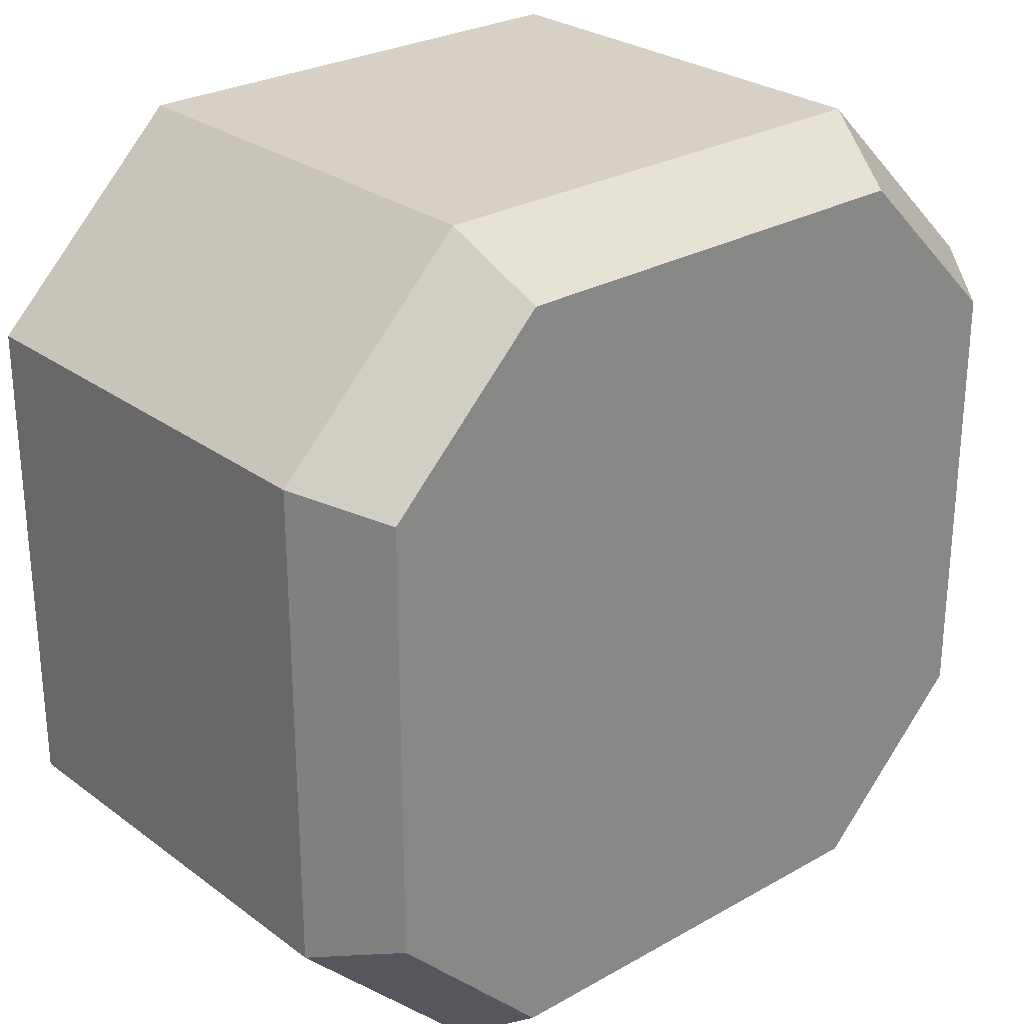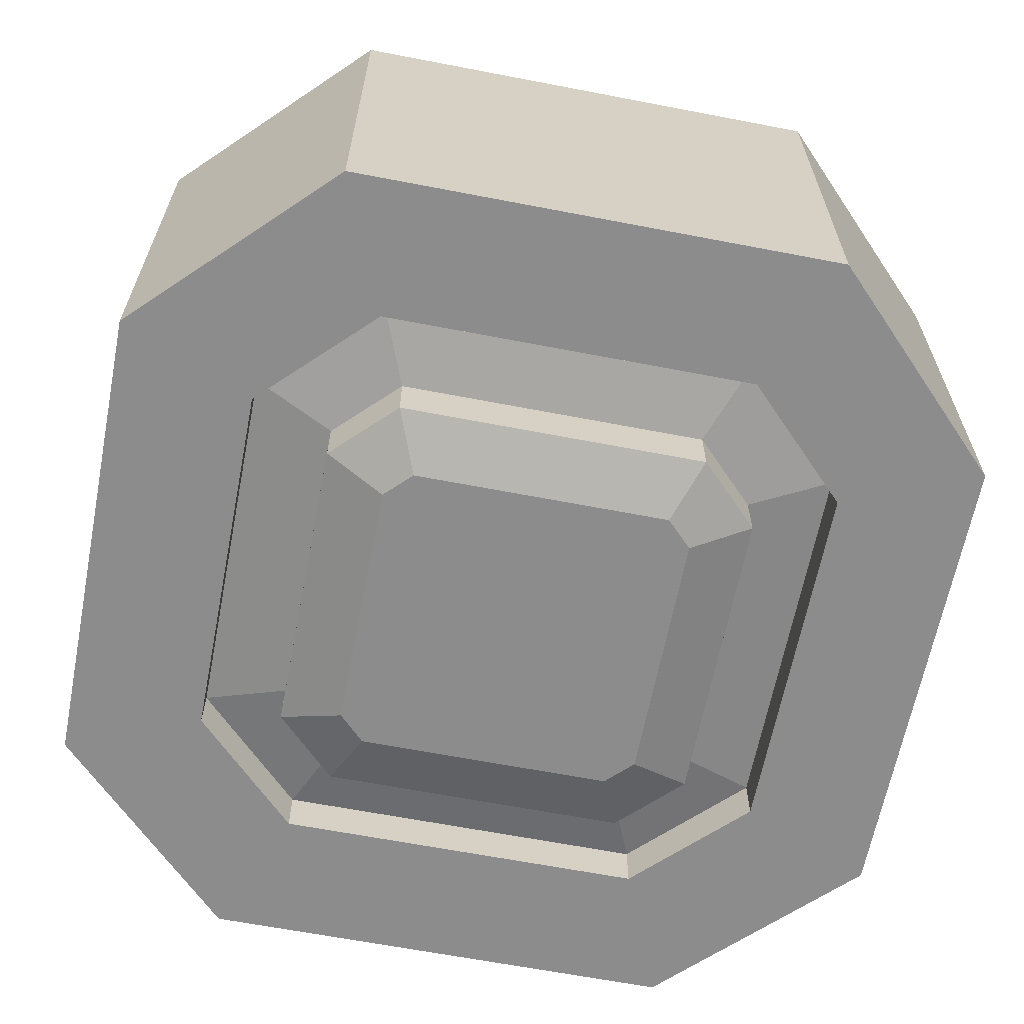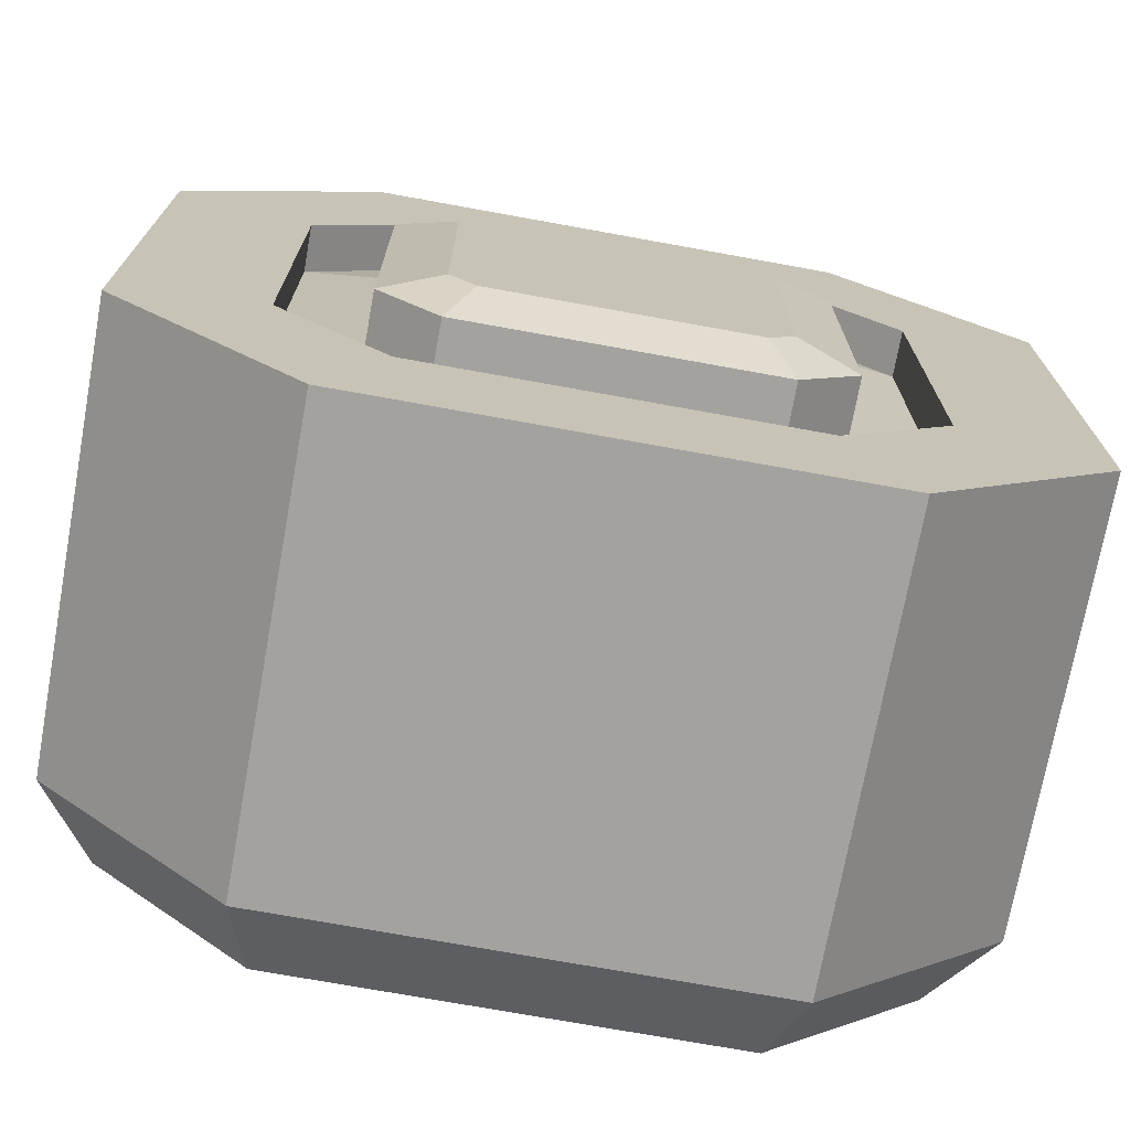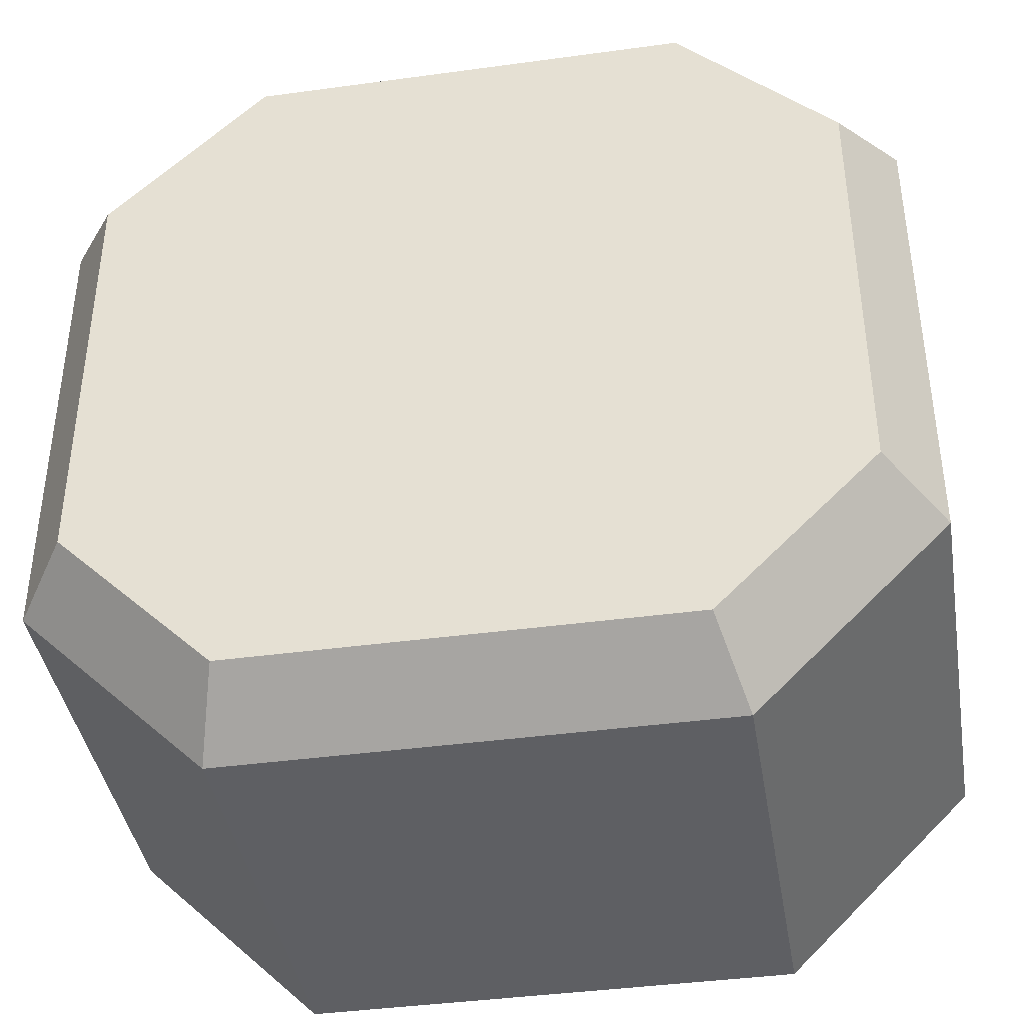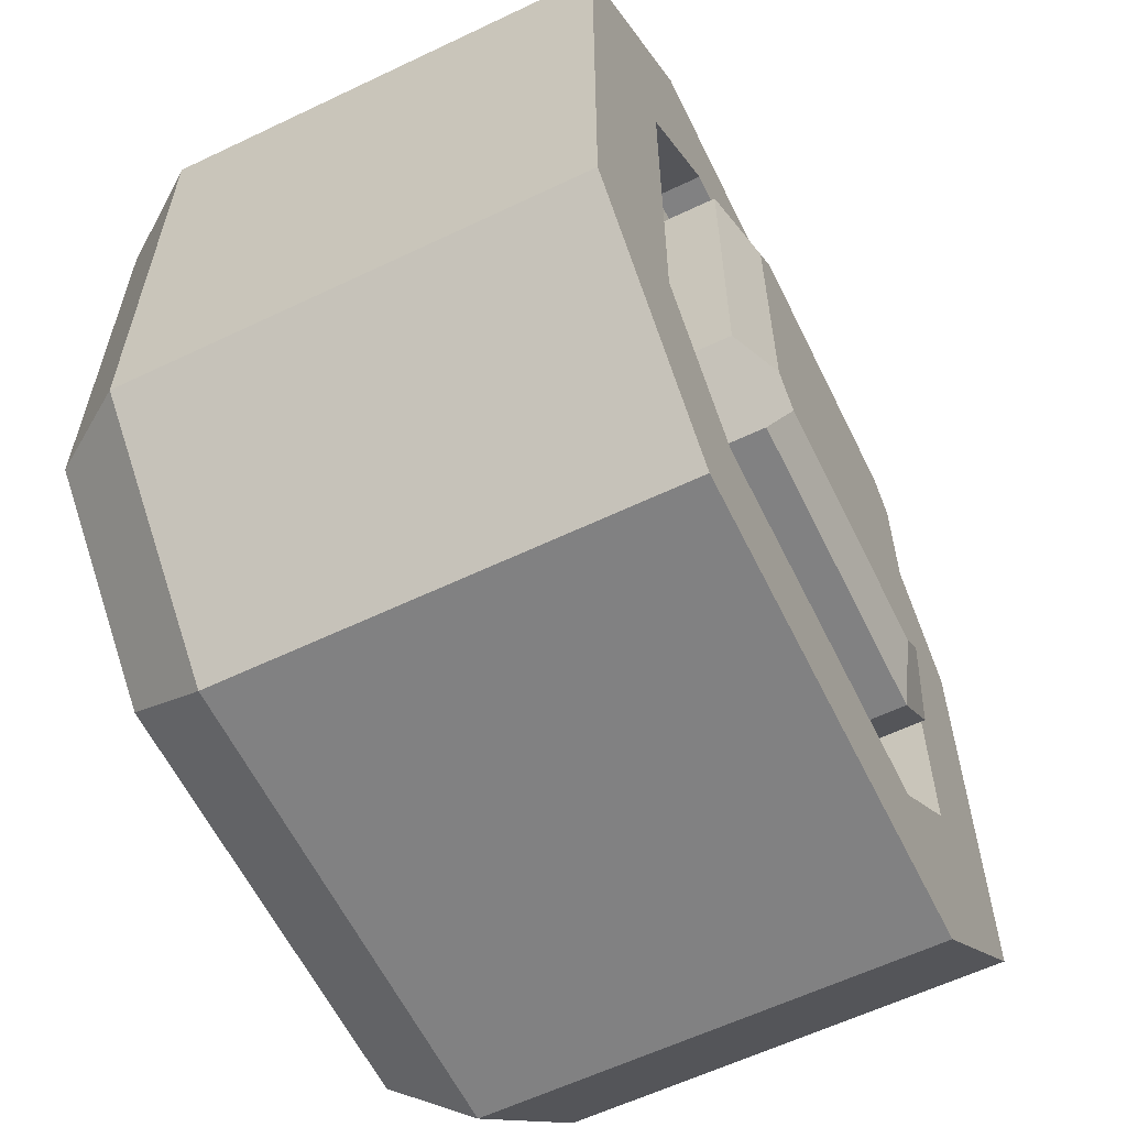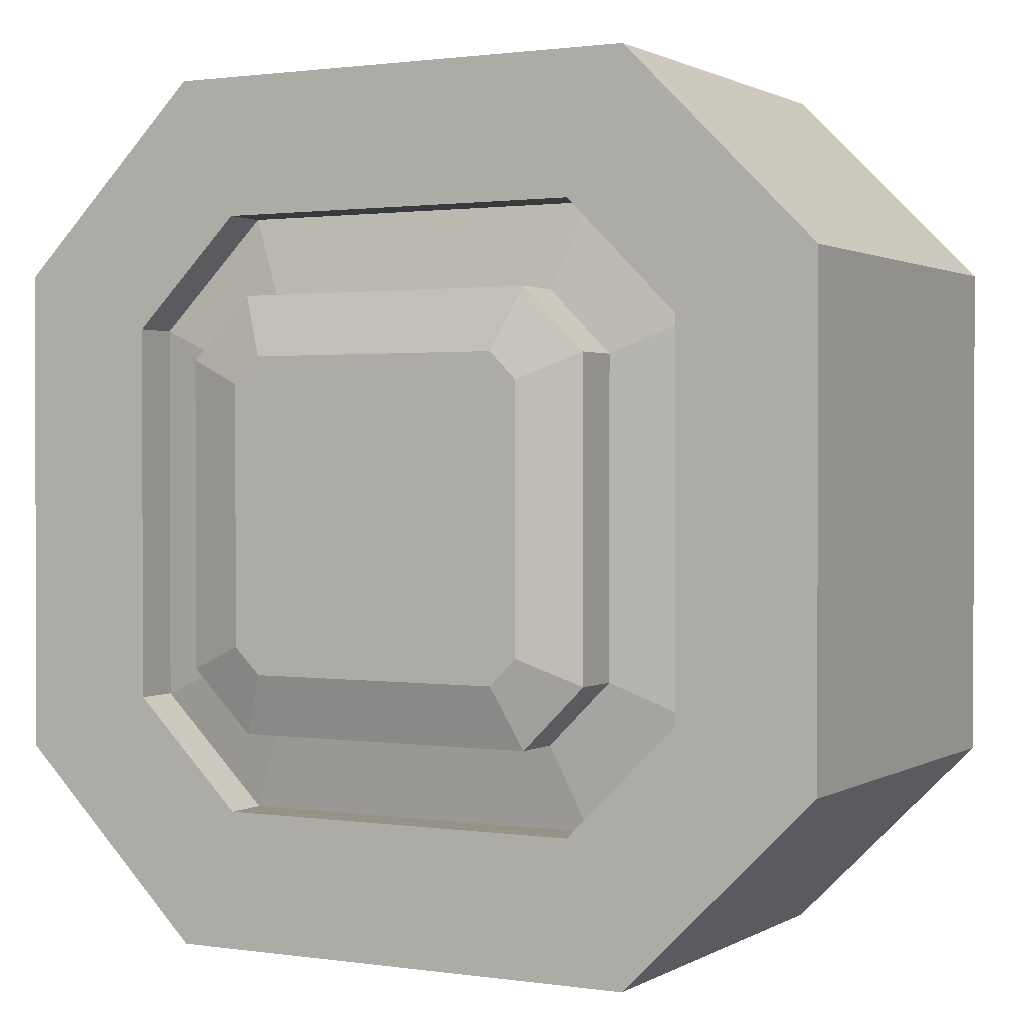
<metadata>
{"format":"obj","ext":"obj","renderer":"f3d","projection":"perspective","resolution":1024,"background":"white","views":[{"elev":27.0,"azim":138.7,"up":"+Z"},{"elev":-64.2,"azim":79.0,"up":"+Y"},{"elev":-72.6,"azim":-10.3,"up":"+Z"},{"elev":-40.5,"azim":-170.5,"up":"+Z"},{"elev":-60.4,"azim":-64.0,"up":"+Z"},{"elev":1.2,"azim":28.2,"up":"+Z"}]}
</metadata>
<code>
o Simple_Platform_Cube.001
v -1.358 -1.902 2.155
v -2.155 -1.902 1.358
v -2.155 -1.902 -1.358
v -1.358 -1.902 -2.155
v 2.155 -1.902 1.358
v 1.358 -1.902 2.155
v 1.358 -1.902 -2.155
v 2.155 -1.902 -1.358
v -3.154 -1.902 1.772
v -1.772 -1.902 3.154
v -1.772 -1.902 -3.154
v -3.154 -1.902 -1.772
v 3.154 -1.902 -1.772
v 1.772 -1.902 -3.154
v 1.772 -1.902 3.154
v 3.154 -1.902 1.772
v -1.563 -1.668 1.113
v -1.113 -1.668 1.563
v -1.113 -1.668 -1.563
v -1.563 -1.668 -1.113
v 1.563 -1.668 -1.113
v 1.113 -1.668 -1.563
v 1.113 -1.668 1.563
v 1.563 -1.668 1.113
v -2.155 -1.559 1.358
v -1.358 -1.559 2.155
v -1.358 -1.559 -2.155
v -2.155 -1.559 -1.358
v 2.155 -1.559 -1.358
v 1.358 -1.559 -2.155
v 1.358 -1.559 2.155
v 2.155 -1.559 1.358
v -1.563 -2.062 1.113
v -1.113 -2.062 1.563
v -1.113 -2.062 -1.563
v -1.563 -2.062 -1.113
v 1.563 -2.062 -1.113
v 1.113 -2.062 -1.563
v 1.113 -2.062 1.563
v 1.563 -2.062 1.113
v -1.123 -2.198 -0.9309
v -0.9309 -2.198 -1.123
v 0.9309 -2.198 -1.123
v 1.123 -2.198 -0.9309
v 1.123 -2.198 0.9309
v 0.9309 -2.198 1.123
v -0.9309 -2.198 1.123
v -1.123 -2.198 0.9309
v -0.9309 -2.198 -1.123
v -1.123 -2.198 -0.9309
v -1.123 -2.198 0.9309
v 0.9309 -2.198 -1.123
v 1.123 -2.198 -0.9309
v 1.123 -2.198 0.9309
v 0.9309 -2.198 1.123
v -0.9309 -2.198 1.123
v -0.9309 -2.198 -1.123
v -1.123 -2.198 -0.9309
v -1.123 -2.198 0.9309
v 0.9309 -2.198 -1.123
v 1.123 -2.198 -0.9309
v 1.123 -2.198 0.9309
v 0.9309 -2.198 1.123
v -0.9309 -2.198 1.123
v -0.9309 -2.198 -1.123
v -1.123 -2.198 -0.9309
v -1.123 -2.198 0.9309
v 0.9309 -2.198 -1.123
v 1.123 -2.198 -0.9309
v 1.123 -2.198 0.9309
v 0.9309 -2.198 1.123
v -0.9309 -2.198 1.123
v -2.745 1.902 1.603
v -3.154 1.317 1.772
v -1.603 1.902 2.745
v -1.772 1.317 3.154
v -1.603 1.902 -2.745
v -1.772 1.317 -3.154
v -2.745 1.902 -1.603
v -3.154 1.317 -1.772
v 1.603 1.902 2.745
v 1.772 1.317 3.154
v 2.745 1.902 1.603
v 3.154 1.317 1.772
v 2.745 1.902 -1.603
v 3.154 1.317 -1.772
v 1.603 1.902 -2.745
v 1.772 1.317 -3.154
f 78 11 12 80
f 86 13 14 88
f 15 82 76 10
f 85 87 77 79 73 75 81 83
f 82 15 16 84
f 9 74 80 12
f 11 78 88 14
f 13 86 84 16
f 7 8 29 30
f 2 1 10 9
f 4 3 12 11
f 8 7 14 13
f 6 5 16 15
f 3 2 9 12
f 7 4 11 14
f 5 8 13 16
f 1 6 15 10
f 24 23 39 40
f 1 2 25 26
f 6 1 26 31
f 4 7 30 27
f 5 6 31 32
f 3 4 27 28
f 8 5 32 29
f 2 3 28 25
f 17 18 26 25
f 19 20 28 27
f 21 22 30 29
f 23 24 32 31
f 20 17 25 28
f 22 19 27 30
f 24 21 29 32
f 18 23 31 26
f 45 46 55 54
f 20 19 35 36
f 21 24 40 37
f 17 20 36 33
f 22 21 37 38
f 18 17 33 34
f 23 18 34 39
f 19 22 38 35
f 36 35 42 41
f 35 38 43 42
f 38 37 44 43
f 37 40 45 44
f 40 39 46 45
f 39 34 47 46
f 34 33 48 47
f 33 36 41 48
f 52 53 61 60
f 43 44 53 52
f 48 41 50 51
f 46 47 56 55
f 44 45 54 53
f 42 43 52 49
f 41 42 49 50
f 47 48 51 56
f 64 59 67 72
f 51 50 58 59
f 55 56 64 63
f 53 54 62 61
f 49 52 60 57
f 50 49 57 58
f 56 51 59 64
f 54 55 63 62
f 66 65 68 69 70 71 72 67
f 62 63 71 70
f 60 61 69 68
f 59 58 66 67
f 63 64 72 71
f 61 62 70 69
f 57 60 68 65
f 58 57 65 66
f 75 73 74 76
f 79 77 78 80
f 87 85 86 88
f 83 81 82 84
f 73 79 80 74
f 81 75 76 82
f 84 86 85 83
f 88 78 77 87
f 10 76 74 9

</code>
